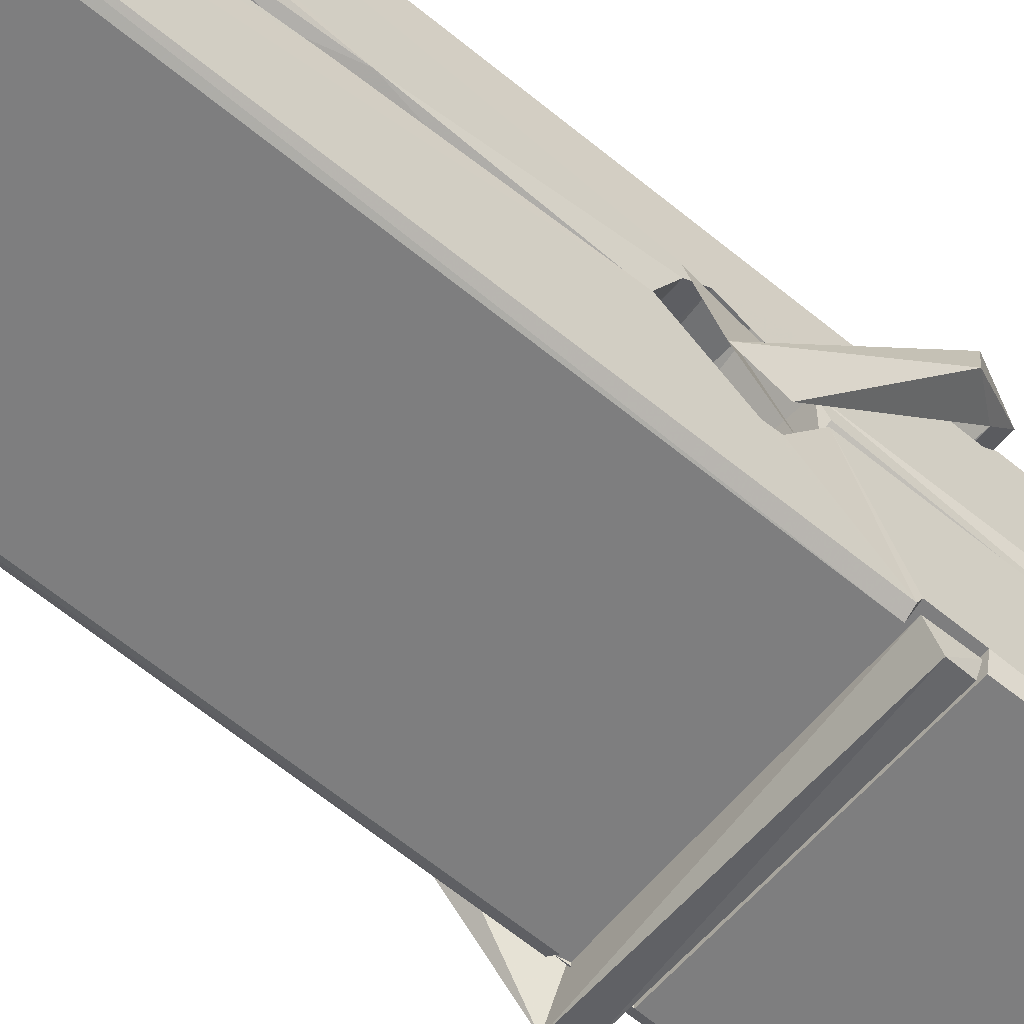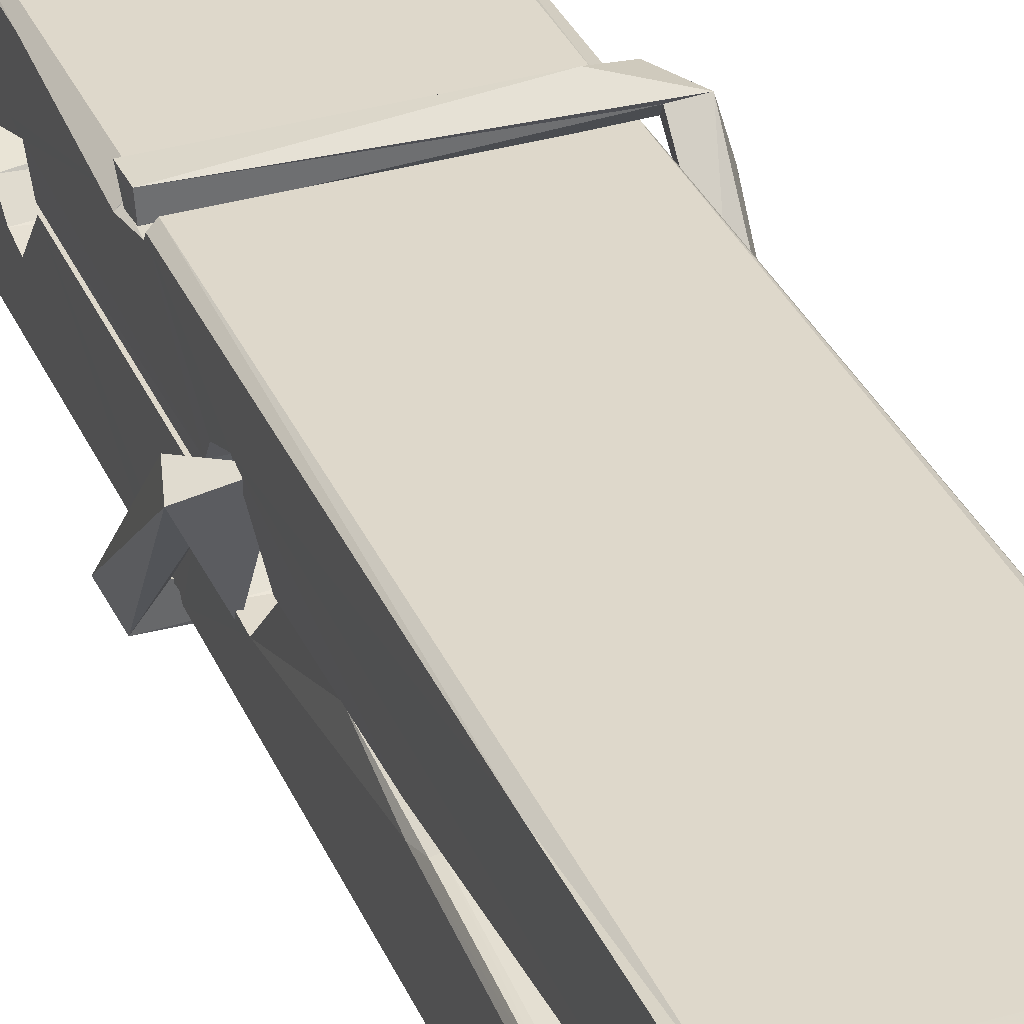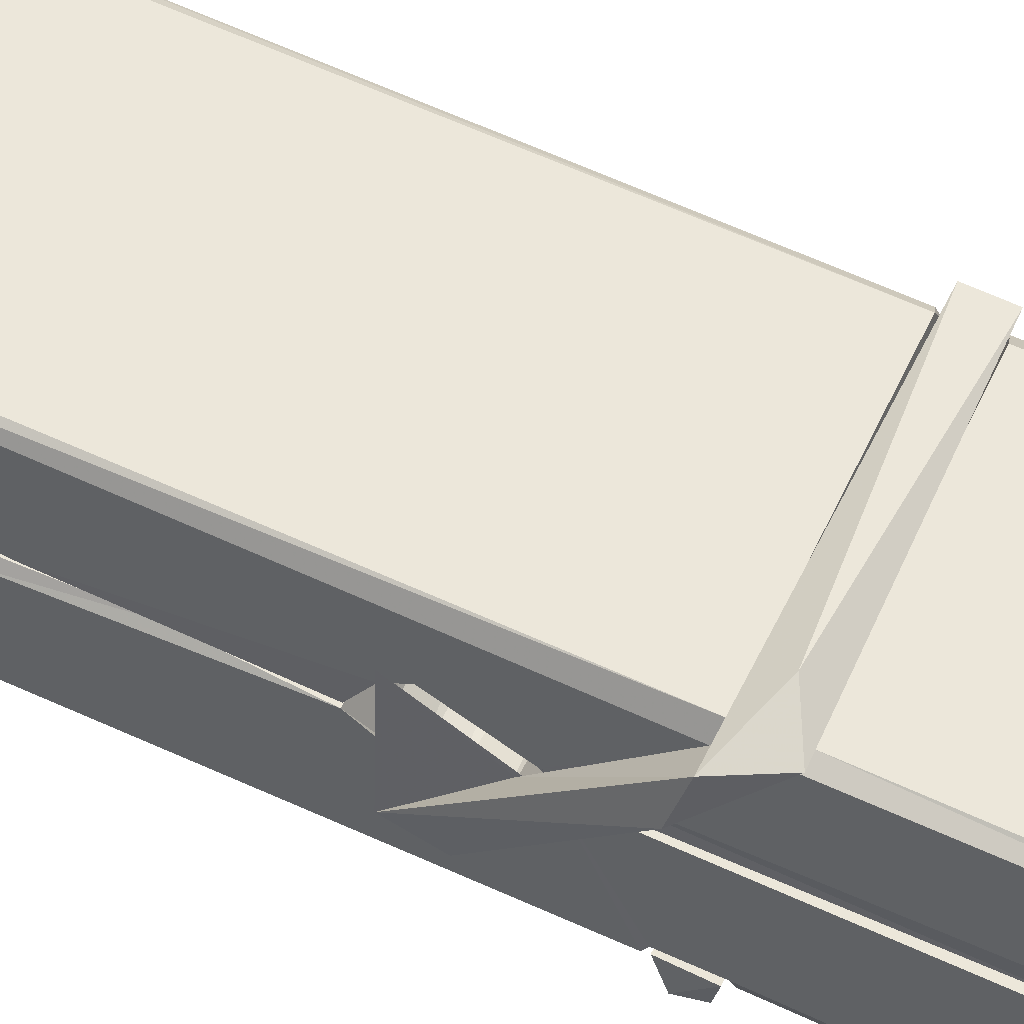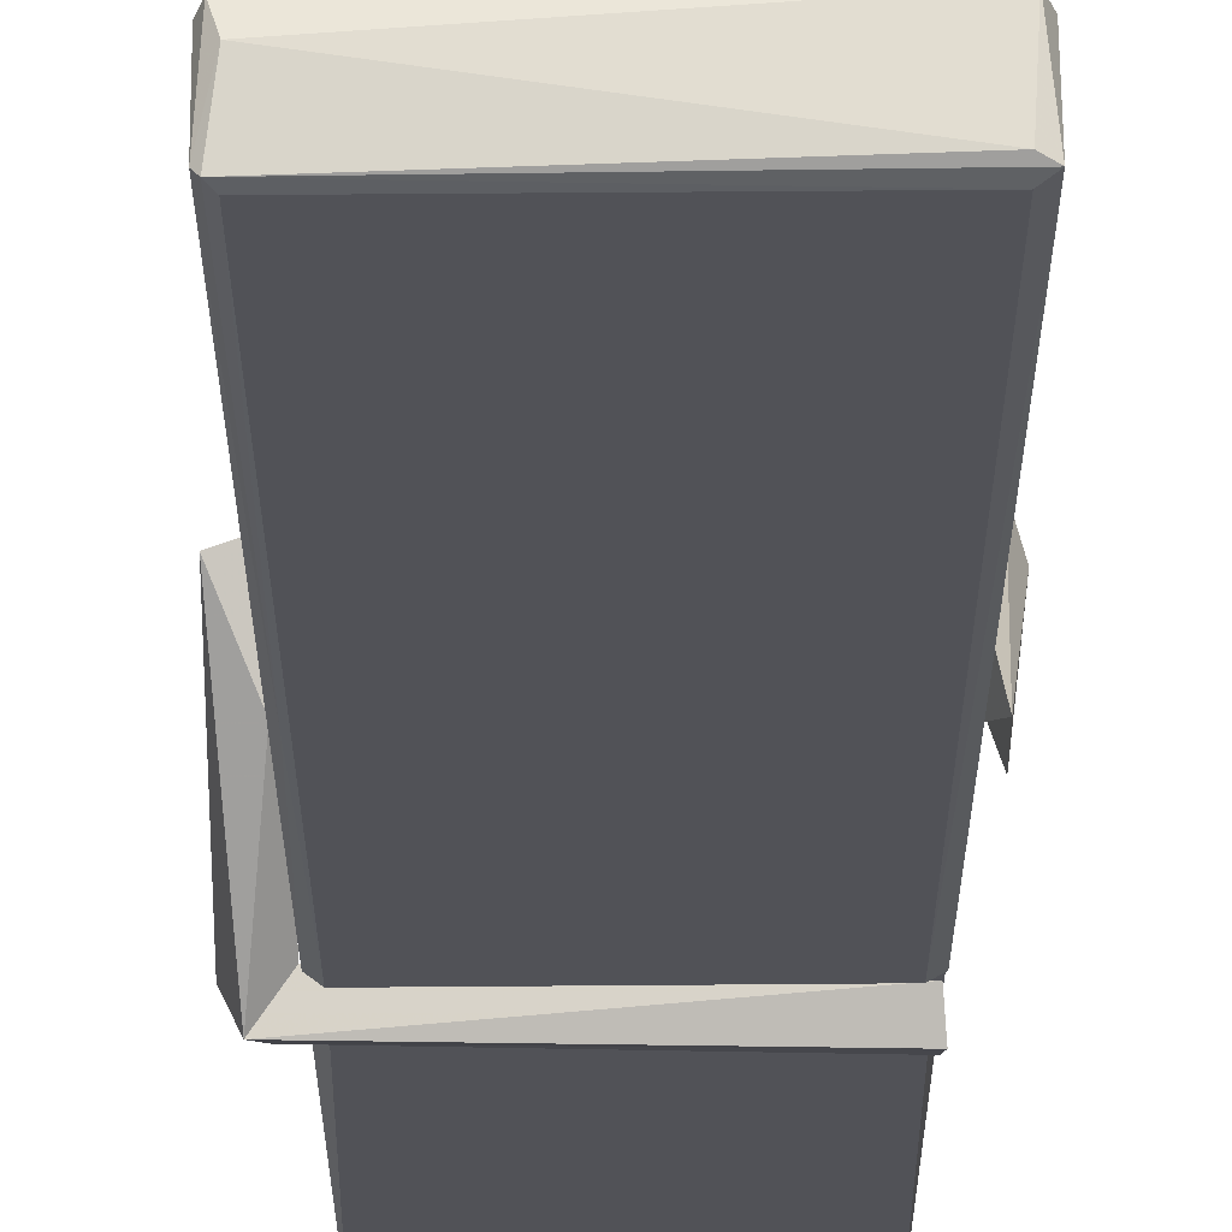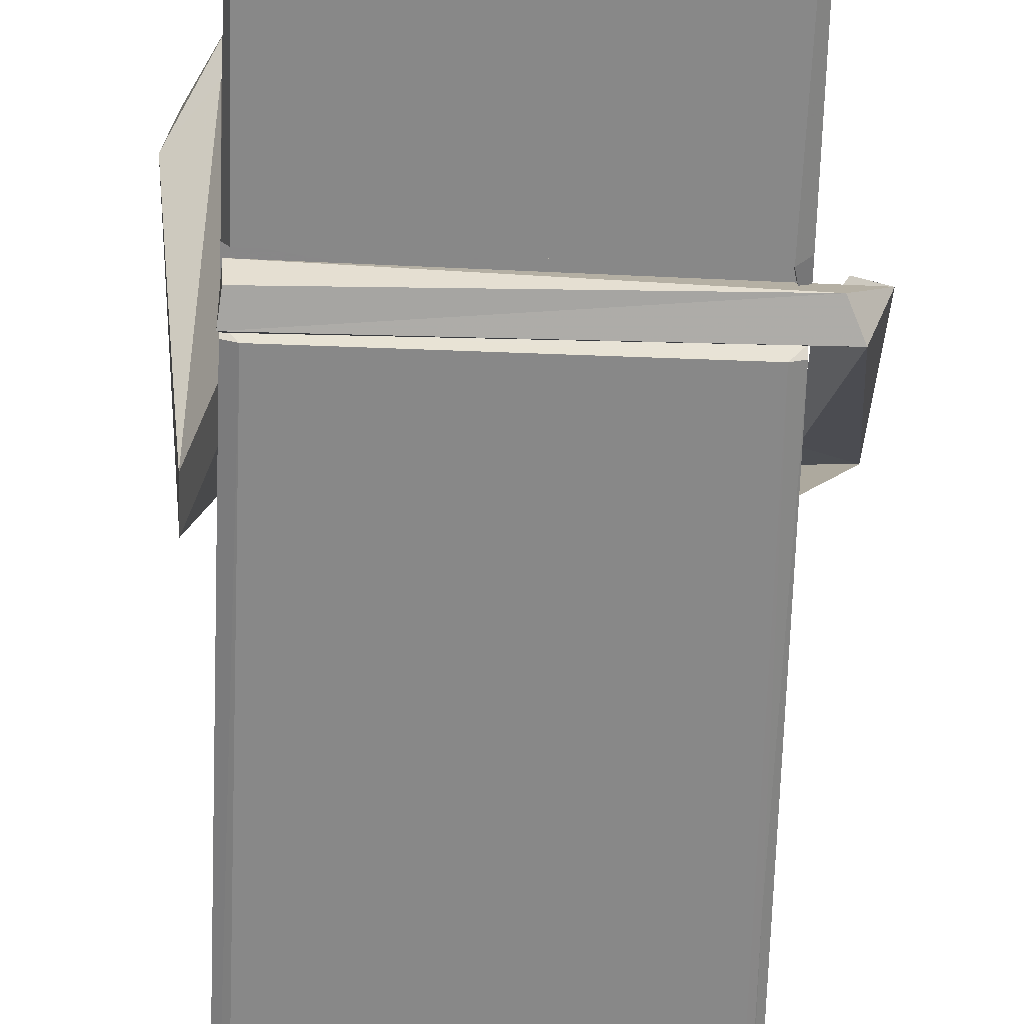
<metadata>
{"format":"obj","ext":"obj","renderer":"f3d","projection":"perspective","resolution":1024,"background":"white","views":[{"elev":-56.9,"azim":-128.1,"up":"+Z"},{"elev":35.8,"azim":161.5,"up":"+Z"},{"elev":55.0,"azim":-64.4,"up":"+Z"},{"elev":-17.5,"azim":-178.5,"up":"+Z"},{"elev":-66.8,"azim":-0.5,"up":"+Z"}]}
</metadata>
<code>
v -0.8042 -2.585 2.322
v -0.6406 -2.551 2.263
v -0.8024 -2.553 2.262
v -0.7985 -2.549 2.261
v -0.8158 -2.006 2.306
v -0.8143 -1.927 2.319
v -0.8167 -1.83 2.336
v -0.8115 -2.038 2.3
v -0.6588 -1.829 2.337
v -0.8177 -1.834 2.379
v -0.8178 -2.067 2.299
v -0.8245 -1.795 2.343
v -0.6442 -2.417 2.272
v -0.8112 -2.311 2.341
v -0.8135 -2.233 2.295
v -0.8073 -2.483 2.275
v -0.8071 -2.476 2.288
v -0.8083 -2.428 2.285
v -0.6426 -2.469 2.29
v -0.6482 -2.449 2.297
v -0.8025 -2.466 2.295
v -0.6493 -2.201 2.314
v -0.6536 -2.183 2.31
v -0.8148 -2.183 2.307
v -0.8141 -2.171 2.288
v -0.6512 -2.166 2.287
v -0.8063 -2.288 2.347
v -0.6641 -1.826 2.335
v -0.6613 -1.79 2.341
v -0.6577 -2.034 2.299
v -0.6489 -2.223 2.304
v -0.6496 -2.233 2.284
v -0.6487 -2.229 2.293
v -0.6493 -2.414 2.269
v -0.6427 -2.549 2.261
v -0.6459 -2.545 2.26
v -0.6429 -2.305 2.336
v -0.8041 -2.311 2.345
v -0.6636 -1.829 2.378
v -0.6617 -1.923 2.317
v -0.8134 -2.213 2.315
v -0.8051 -2.419 2.27
v -0.7979 -2.448 2.298
v -0.6424 -2.481 2.267
v -0.8097 -2.112 2.292
v -0.6554 -2.108 2.291
v -0.8144 -2.194 2.314
v -0.8242 -1.8 2.378
v -0.8172 -1.797 2.381
v -0.6598 -1.793 2.38
v -0.6557 -1.953 2.366
v -0.647 -2.282 2.342
v -0.6463 -2.484 2.264
v -0.6394 -2.581 2.32
v -0.6436 -2.58 2.325
v -0.7988 -2.583 2.326
v -0.8054 -2.556 2.264
v -0.6534 -2.048 2.301
v -0.6436 -2.428 2.289
v -0.8086 -2.239 2.283
v -0.6539 -2.235 2.282
v -0.647 -2.285 2.338
v -0.8133 -2.239 2.286
v -0.6463 -2.308 2.339
v -0.6515 -2.307 2.344
v -0.8021 -2.488 2.265
v -0.8119 -2.289 2.339
v -0.8112 -2.309 2.337
v -0.6516 -2.284 2.346
v -0.8215 -1.79 2.286
v -0.6437 -2.55 2.258
v -0.8149 -2.037 2.293
v -0.818 -1.926 2.29
v -0.6601 -1.794 2.282
v -0.6605 -1.788 2.249
v -0.6535 -2.047 2.287
v -0.6558 -2.033 2.291
v -0.6588 -1.921 2.289
v -0.8183 -2.051 2.288
v -0.8088 -2.419 2.269
v -0.6441 -2.415 2.268
v -0.6426 -2.474 2.248
v -0.8086 -2.438 2.238
v -0.8094 -2.296 2.211
v -0.6445 -2.424 2.247
v -0.8108 -2.202 2.254
v -0.6533 -2.177 2.264
v -0.808 -2.178 2.268
v -0.65 -2.189 2.255
v -0.8152 -2.171 2.286
v -0.814 -2.219 2.257
v -0.6493 -2.222 2.261
v -0.6495 -2.21 2.255
v -0.6531 -2.166 2.285
v -0.8131 -2.239 2.282
v -0.8195 -1.795 2.246
v -0.6595 -2.033 2.292
v -0.6434 -2.458 2.237
v -0.6533 -2.292 2.209
v -0.6563 -2.082 2.226
v -0.6661 -1.791 2.245
v -0.6663 -1.785 2.274
v -0.6629 -1.789 2.285
v -0.6624 -1.921 2.289
v -0.8147 -2.19 2.258
v -0.6438 -2.44 2.236
v -0.8076 -2.472 2.244
v -0.8054 -2.553 2.26
v -0.8132 -2.112 2.291
v -0.6545 -2.108 2.29
v -0.6543 -2.263 2.211
v -0.8254 -1.79 2.249
v -0.8196 -1.788 2.251
v -0.6629 -1.786 2.247
v -0.6485 -2.262 2.216
v -0.6477 -2.294 2.214
v -0.641 -2.568 2.19
v -0.7993 -2.575 2.199
v -0.8125 -2.295 2.219
v -0.825 -1.798 2.283
v -0.6434 -2.572 2.193
v -0.8073 -2.267 2.213
v -0.8132 -2.267 2.216
v -0.649 -2.234 2.281
v -0.8132 -2.27 2.221
v -0.8022 -2.488 2.264
v -0.8053 -2.574 2.191
v -0.6484 -2.265 2.219
v -0.6535 -2.291 2.217
v -0.8117 -2.27 2.214
v -0.647 -2.271 2.22
v -0.6393 -2.287 2.203
v -0.8117 -2.293 2.212
v -0.6249 -2.283 2.218
v -0.8112 -2.289 2.199
v -0.8129 -2.276 2.198
v -0.6443 -2.308 2.353
v -0.6458 -2.303 2.338
v -0.6458 -2.202 2.297
v -0.8307 -2.288 2.352
v -0.6511 -2.206 2.247
v -0.6612 -2.188 2.316
v -0.8071 -2.236 2.27
v -0.815 -2.183 2.314
v -0.8278 -2.187 2.259
v -0.8272 -2.211 2.251
v -0.8363 -2.282 2.329
v -0.8162 -2.227 2.289
v -0.7921 -2.302 2.361
v -0.8161 -2.315 2.351
v -0.8181 -2.302 2.338
v -0.646 -2.288 2.341
v -0.8152 -2.291 2.349
v -0.645 -2.287 2.355
v -0.6266 -2.193 2.306
v -0.6311 -2.213 2.311
v -0.6368 -2.283 2.226
v -0.6331 -2.272 2.2
f 49 29 12
f 8 5 6
f 5 7 6
f 7 40 6
f 40 8 6
f 58 30 29
f 58 29 9
f 12 5 11
f 18 15 42
f 15 63 42
f 20 59 19
f 38 14 1
f 18 43 17
f 18 59 43
f 17 43 21
f 22 23 26
f 41 31 15
f 15 32 60
f 7 5 12
f 50 9 29
f 48 10 49
f 28 12 29
f 28 29 40
f 29 30 40
f 23 24 26
f 22 47 23
f 47 24 23
f 41 22 31
f 18 13 59
f 43 59 20
f 19 17 21
f 21 20 19
f 44 16 19
f 16 17 19
f 54 57 2
f 69 52 51
f 39 51 50
f 28 7 12
f 30 8 40
f 40 7 28
f 25 45 26
f 25 26 24
f 47 22 41
f 31 33 15
f 33 32 15
f 34 13 42
f 42 13 18
f 43 20 21
f 36 35 3
f 36 3 4
f 57 3 2
f 3 35 2
f 10 39 50
f 10 50 49
f 25 11 45
f 11 5 8
f 11 8 45
f 45 8 30
f 26 45 46
f 45 30 46
f 58 22 26
f 26 46 58
f 46 30 58
f 51 39 69
f 39 10 69
f 25 24 11
f 47 67 48
f 67 27 48
f 48 27 10
f 51 9 50
f 22 9 51
f 52 22 51
f 64 37 55
f 55 56 54
f 54 56 1
f 4 3 66
f 36 4 66
f 36 66 53
f 35 36 53
f 35 53 2
f 56 55 38
f 66 3 57
f 1 18 17
f 14 18 1
f 15 18 14
f 47 11 24
f 11 47 48
f 12 11 48
f 49 12 48
f 29 49 50
f 9 22 58
f 31 22 52
f 31 52 33
f 64 19 59
f 19 64 44
f 2 44 64
f 2 64 54
f 57 54 1
f 32 61 60
f 33 13 32
f 62 33 52
f 47 41 15
f 15 60 63
f 60 61 42
f 34 42 61
f 32 13 34
f 32 34 61
f 33 59 13
f 64 59 33
f 38 55 65
f 55 37 65
f 14 68 15
f 60 42 63
f 66 16 44
f 66 44 53
f 2 53 44
f 55 54 64
f 38 1 56
f 17 57 1
f 57 17 16
f 66 57 16
f 15 68 67
f 62 37 64
f 68 37 62
f 68 62 67
f 64 33 62
f 52 69 62
f 67 62 69
f 67 69 27
f 47 15 67
f 69 10 27
f 37 38 65
f 38 37 68
f 68 14 38
f 82 117 71
f 75 76 74
f 76 77 78
f 76 78 74
f 78 103 74
f 73 72 79
f 73 79 120
f 83 85 106
f 83 80 85
f 83 106 98
f 83 98 107
f 106 116 98
f 105 86 91
f 87 94 89
f 112 123 122
f 123 90 105
f 90 88 105
f 70 73 120
f 103 78 104
f 78 77 97
f 78 97 104
f 88 94 87
f 89 86 105
f 105 87 89
f 93 86 89
f 117 116 99
f 115 100 111
f 96 111 101
f 111 100 101
f 100 114 101
f 72 73 104
f 73 70 103
f 73 103 104
f 104 97 72
f 90 109 94
f 94 88 90
f 105 88 87
f 92 91 93
f 91 86 93
f 95 91 92
f 92 124 95
f 95 81 80
f 80 81 85
f 98 82 107
f 107 82 126
f 108 71 118
f 127 121 117
f 114 112 96
f 114 96 101
f 102 103 70
f 72 97 110
f 72 110 109
f 110 94 109
f 97 77 110
f 89 94 110
f 89 110 76
f 110 77 76
f 122 111 96
f 96 112 122
f 79 72 109
f 109 90 79
f 127 84 119
f 113 112 114
f 114 102 113
f 75 102 114
f 75 114 100
f 75 100 115
f 121 127 118
f 126 71 108
f 84 127 117
f 99 84 117
f 127 83 107
f 127 119 83
f 95 123 91
f 91 123 105
f 90 123 112
f 90 112 79
f 112 120 79
f 112 70 120
f 70 112 113
f 70 113 102
f 102 75 103
f 103 75 74
f 76 75 89
f 75 115 89
f 115 93 89
f 81 128 116
f 106 85 81
f 106 81 116
f 98 116 117
f 98 117 82
f 121 71 117
f 71 121 118
f 127 108 118
f 92 93 124
f 93 115 124
f 123 95 125
f 81 95 124
f 128 81 124
f 124 115 128
f 128 115 111
f 111 122 125
f 111 125 128
f 122 123 125
f 80 83 119
f 71 126 82
f 127 107 108
f 107 126 108
f 119 129 128
f 128 125 119
f 80 125 95
f 125 80 119
f 99 116 128
f 99 128 129
f 99 129 119
f 119 84 99
f 131 158 130
f 132 136 158
f 132 134 133
f 130 136 133
f 132 133 135
f 136 132 135
f 130 158 136
f 149 137 154
f 154 152 153
f 155 134 158
f 158 131 139
f 151 148 153
f 147 146 151
f 155 142 156
f 156 142 139
f 155 139 142
f 142 155 141
f 141 155 142
f 145 144 143
f 145 143 144
f 148 145 144
f 144 145 148
f 146 145 148
f 147 145 146
f 146 148 151
f 147 140 145
f 156 139 131
f 134 155 156
f 155 158 139
f 145 140 148
f 147 150 140
f 150 147 151
f 150 149 140
f 140 153 148
f 153 140 154
f 154 140 149
f 151 138 150
f 153 152 151
f 138 152 137
f 137 152 154
f 150 137 149
f 137 150 138
f 138 151 152
f 157 134 156
f 157 156 131
f 157 131 134
f 132 158 134
f 134 131 133
f 131 130 133
f 133 136 135
f 49 29 12
f 8 5 6
f 5 7 6
f 7 40 6
f 40 8 6
f 58 30 29
f 58 29 9
f 12 5 11
f 18 15 42
f 15 63 42
f 20 59 19
f 38 14 1
f 18 43 17
f 18 59 43
f 17 43 21
f 22 23 26
f 41 31 15
f 15 32 60
f 7 5 12
f 50 9 29
f 48 10 49
f 28 12 29
f 28 29 40
f 29 30 40
f 23 24 26
f 22 47 23
f 47 24 23
f 41 22 31
f 18 13 59
f 43 59 20
f 19 17 21
f 21 20 19
f 44 16 19
f 16 17 19
f 54 57 2
f 69 52 51
f 39 51 50
f 28 7 12
f 30 8 40
f 40 7 28
f 25 45 26
f 25 26 24
f 47 22 41
f 31 33 15
f 33 32 15
f 34 13 42
f 42 13 18
f 43 20 21
f 36 35 3
f 36 3 4
f 57 3 2
f 3 35 2
f 10 39 50
f 10 50 49
f 25 11 45
f 11 5 8
f 11 8 45
f 45 8 30
f 26 45 46
f 45 30 46
f 58 22 26
f 26 46 58
f 46 30 58
f 51 39 69
f 39 10 69
f 25 24 11
f 47 67 48
f 67 27 48
f 48 27 10
f 51 9 50
f 22 9 51
f 52 22 51
f 64 37 55
f 55 56 54
f 54 56 1
f 4 3 66
f 36 4 66
f 36 66 53
f 35 36 53
f 35 53 2
f 56 55 38
f 66 3 57
f 1 18 17
f 14 18 1
f 15 18 14
f 47 11 24
f 11 47 48
f 12 11 48
f 49 12 48
f 29 49 50
f 9 22 58
f 31 22 52
f 31 52 33
f 64 19 59
f 19 64 44
f 2 44 64
f 2 64 54
f 57 54 1
f 32 61 60
f 33 13 32
f 62 33 52
f 47 41 15
f 15 60 63
f 60 61 42
f 34 42 61
f 32 13 34
f 32 34 61
f 33 59 13
f 64 59 33
f 38 55 65
f 55 37 65
f 14 68 15
f 60 42 63
f 66 16 44
f 66 44 53
f 2 53 44
f 55 54 64
f 38 1 56
f 17 57 1
f 57 17 16
f 66 57 16
f 15 68 67
f 62 37 64
f 68 37 62
f 68 62 67
f 64 33 62
f 52 69 62
f 67 62 69
f 67 69 27
f 47 15 67
f 69 10 27
f 37 38 65
f 38 37 68
f 68 14 38
f 82 117 71
f 75 76 74
f 76 77 78
f 76 78 74
f 78 103 74
f 73 72 79
f 73 79 120
f 83 85 106
f 83 80 85
f 83 106 98
f 83 98 107
f 106 116 98
f 105 86 91
f 87 94 89
f 112 123 122
f 123 90 105
f 90 88 105
f 70 73 120
f 103 78 104
f 78 77 97
f 78 97 104
f 88 94 87
f 89 86 105
f 105 87 89
f 93 86 89
f 117 116 99
f 115 100 111
f 96 111 101
f 111 100 101
f 100 114 101
f 72 73 104
f 73 70 103
f 73 103 104
f 104 97 72
f 90 109 94
f 94 88 90
f 105 88 87
f 92 91 93
f 91 86 93
f 95 91 92
f 92 124 95
f 95 81 80
f 80 81 85
f 98 82 107
f 107 82 126
f 108 71 118
f 127 121 117
f 114 112 96
f 114 96 101
f 102 103 70
f 72 97 110
f 72 110 109
f 110 94 109
f 97 77 110
f 89 94 110
f 89 110 76
f 110 77 76
f 122 111 96
f 96 112 122
f 79 72 109
f 109 90 79
f 127 84 119
f 113 112 114
f 114 102 113
f 75 102 114
f 75 114 100
f 75 100 115
f 121 127 118
f 126 71 108
f 84 127 117
f 99 84 117
f 127 83 107
f 127 119 83
f 95 123 91
f 91 123 105
f 90 123 112
f 90 112 79
f 112 120 79
f 112 70 120
f 70 112 113
f 70 113 102
f 102 75 103
f 103 75 74
f 76 75 89
f 75 115 89
f 115 93 89
f 81 128 116
f 106 85 81
f 106 81 116
f 98 116 117
f 98 117 82
f 121 71 117
f 71 121 118
f 127 108 118
f 92 93 124
f 93 115 124
f 123 95 125
f 81 95 124
f 128 81 124
f 124 115 128
f 128 115 111
f 111 122 125
f 111 125 128
f 122 123 125
f 80 83 119
f 71 126 82
f 127 107 108
f 107 126 108
f 119 129 128
f 128 125 119
f 80 125 95
f 125 80 119
f 99 116 128
f 99 128 129
f 99 129 119
f 119 84 99
f 131 158 130
f 132 136 158
f 132 134 133
f 130 136 133
f 132 133 135
f 136 132 135
f 130 158 136
f 149 137 154
f 154 152 153
f 155 134 158
f 158 131 139
f 151 148 153
f 147 146 151
f 155 142 156
f 156 142 139
f 155 139 142
f 142 155 141
f 141 155 142
f 145 144 143
f 145 143 144
f 148 145 144
f 144 145 148
f 146 145 148
f 147 145 146
f 146 148 151
f 147 140 145
f 156 139 131
f 134 155 156
f 155 158 139
f 145 140 148
f 147 150 140
f 150 147 151
f 150 149 140
f 140 153 148
f 153 140 154
f 154 140 149
f 151 138 150
f 153 152 151
f 138 152 137
f 137 152 154
f 150 137 149
f 137 150 138
f 138 151 152
f 157 134 156
f 157 156 131
f 157 131 134
f 132 158 134
f 134 131 133
f 131 130 133
f 133 136 135

</code>
